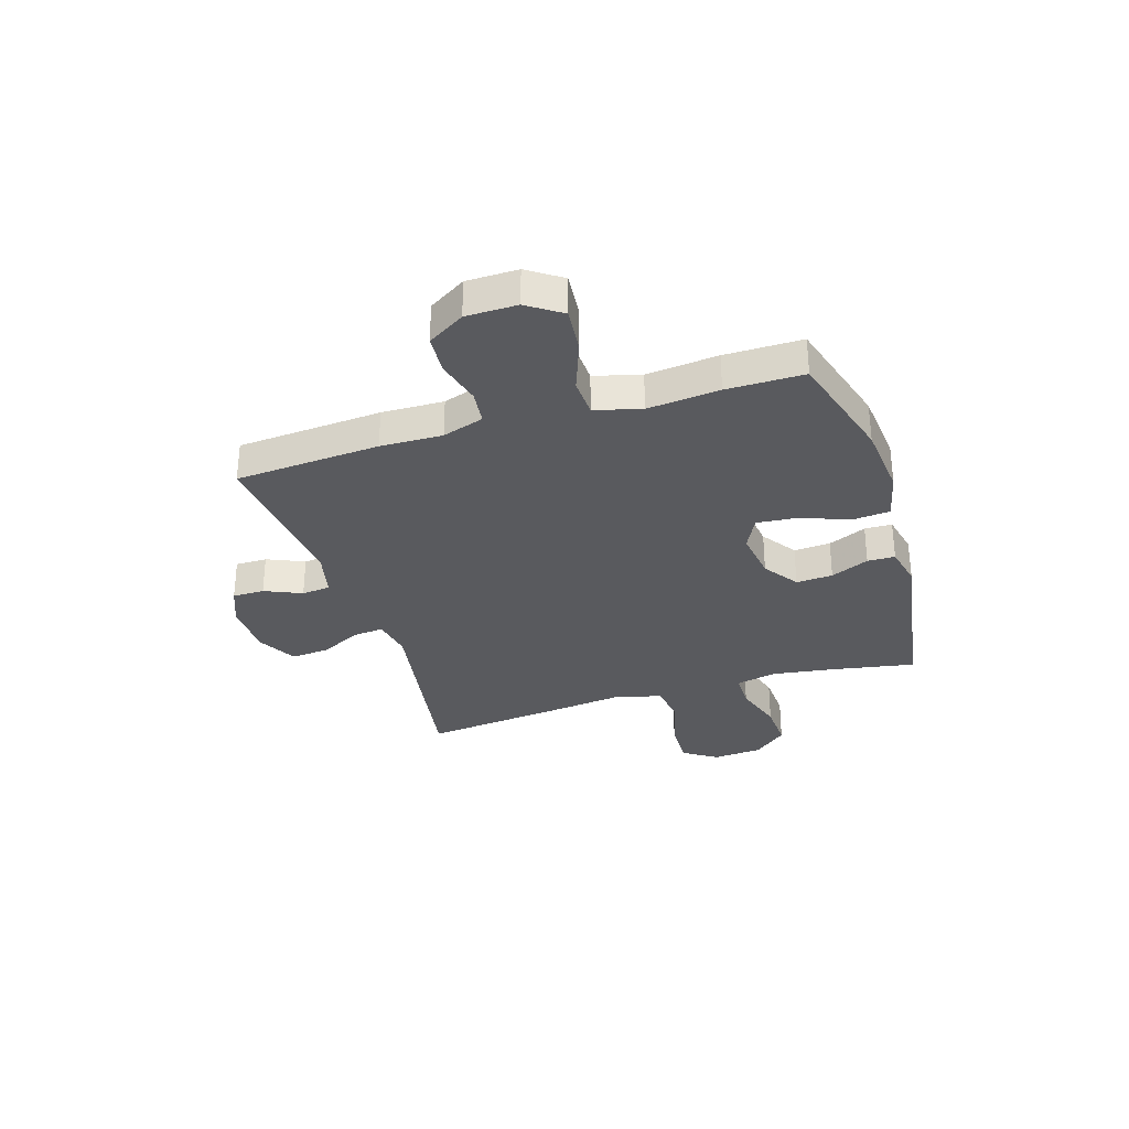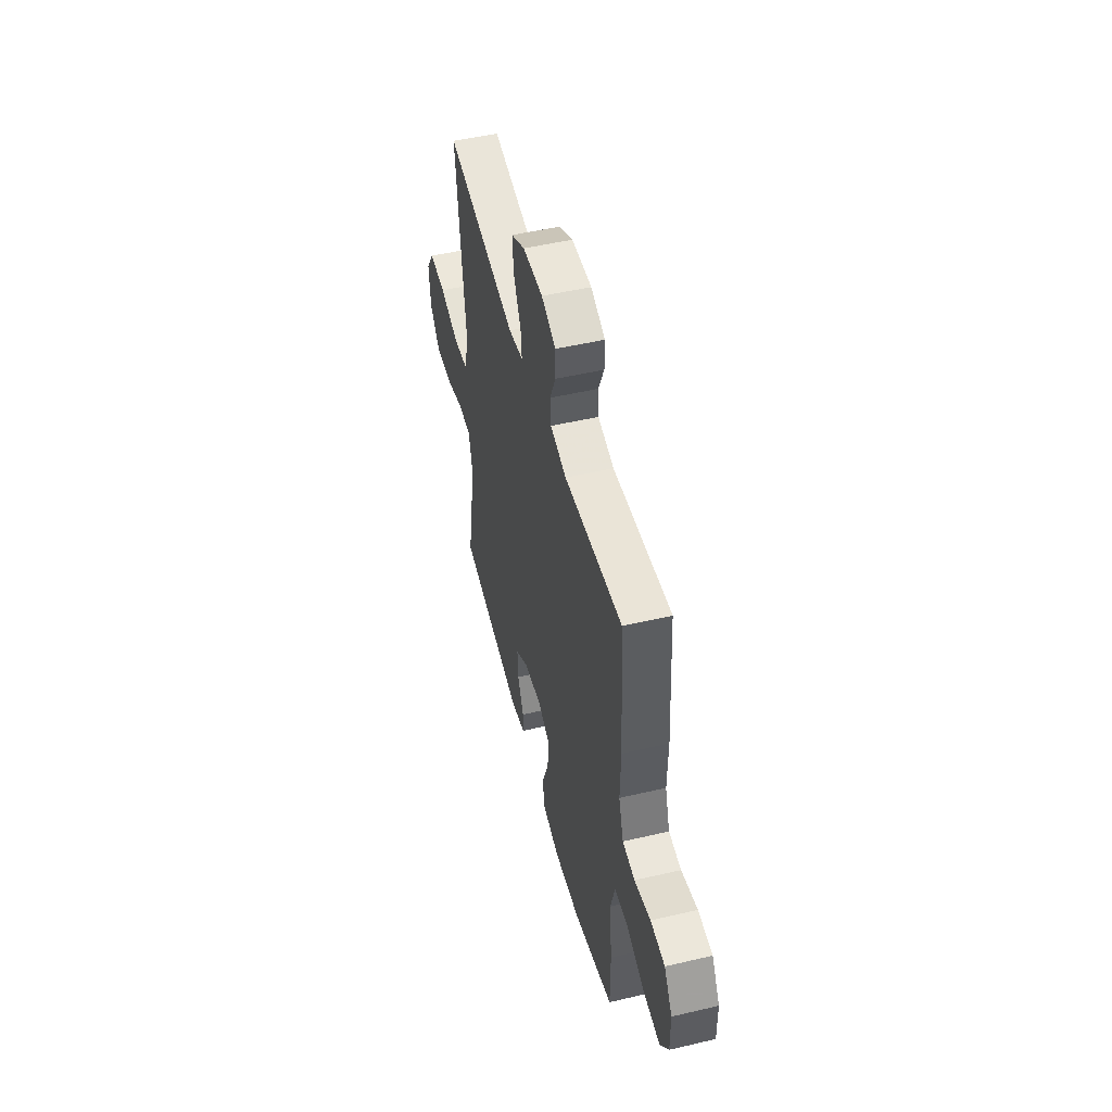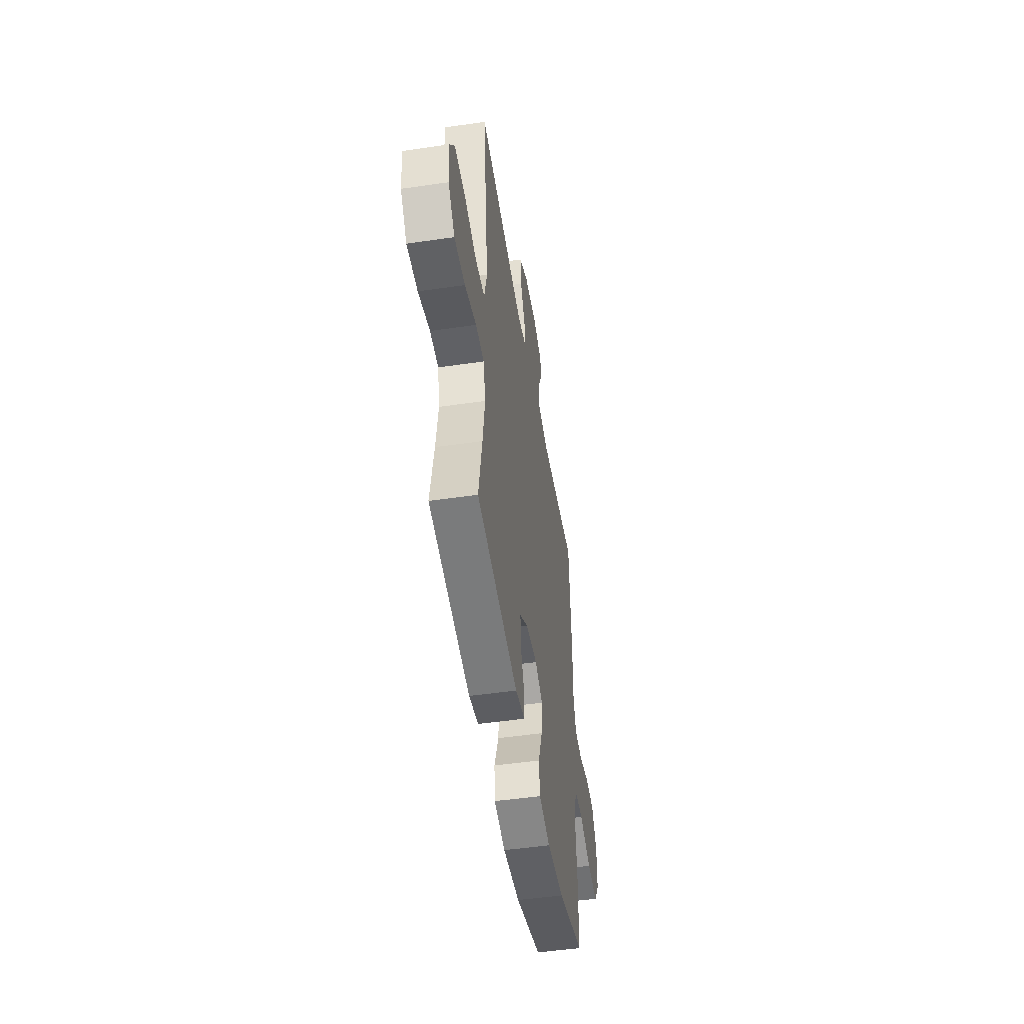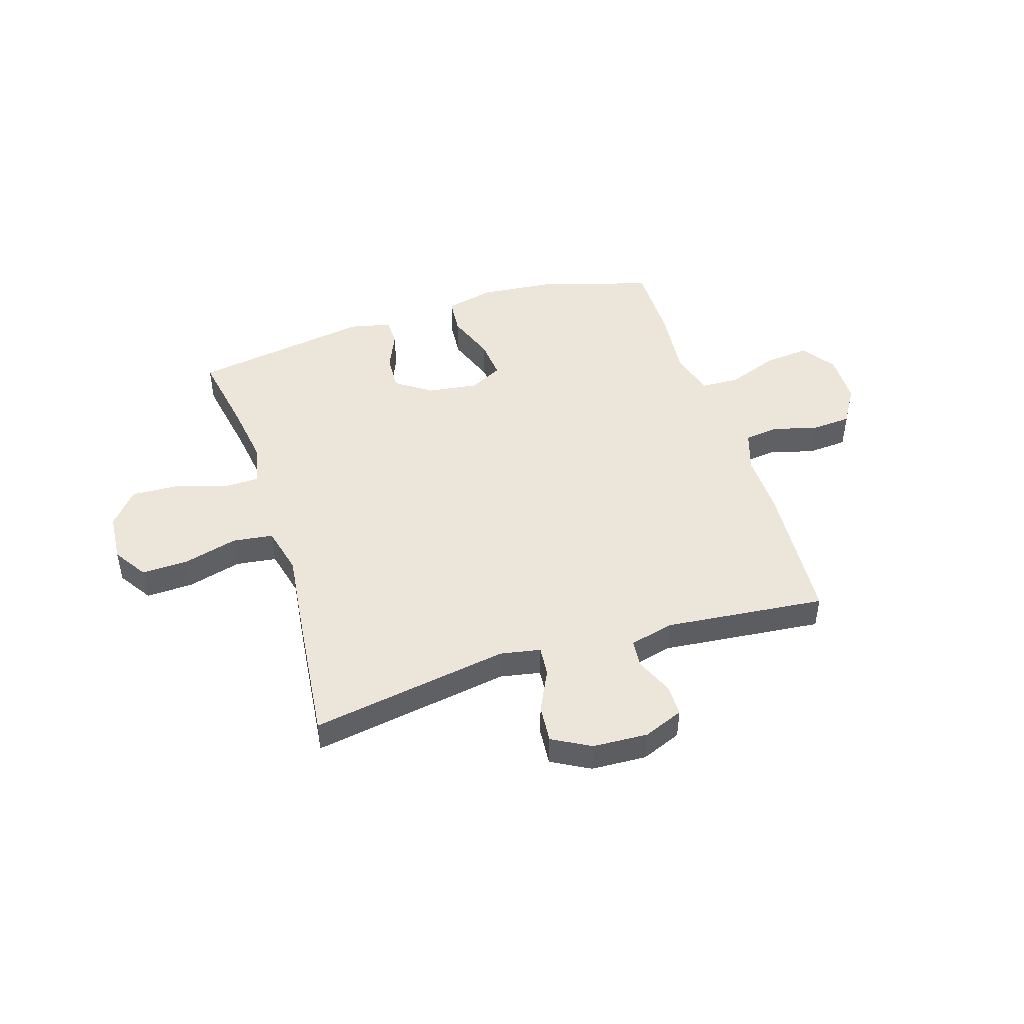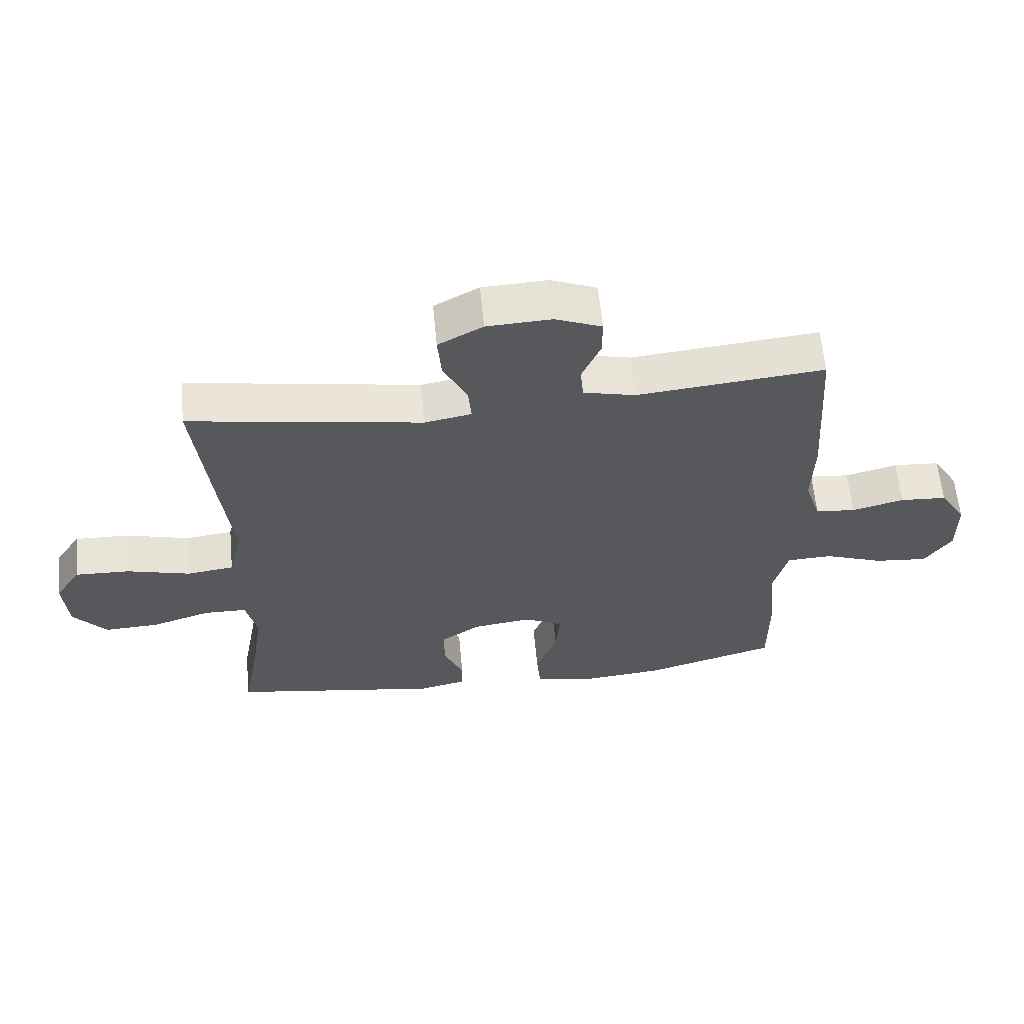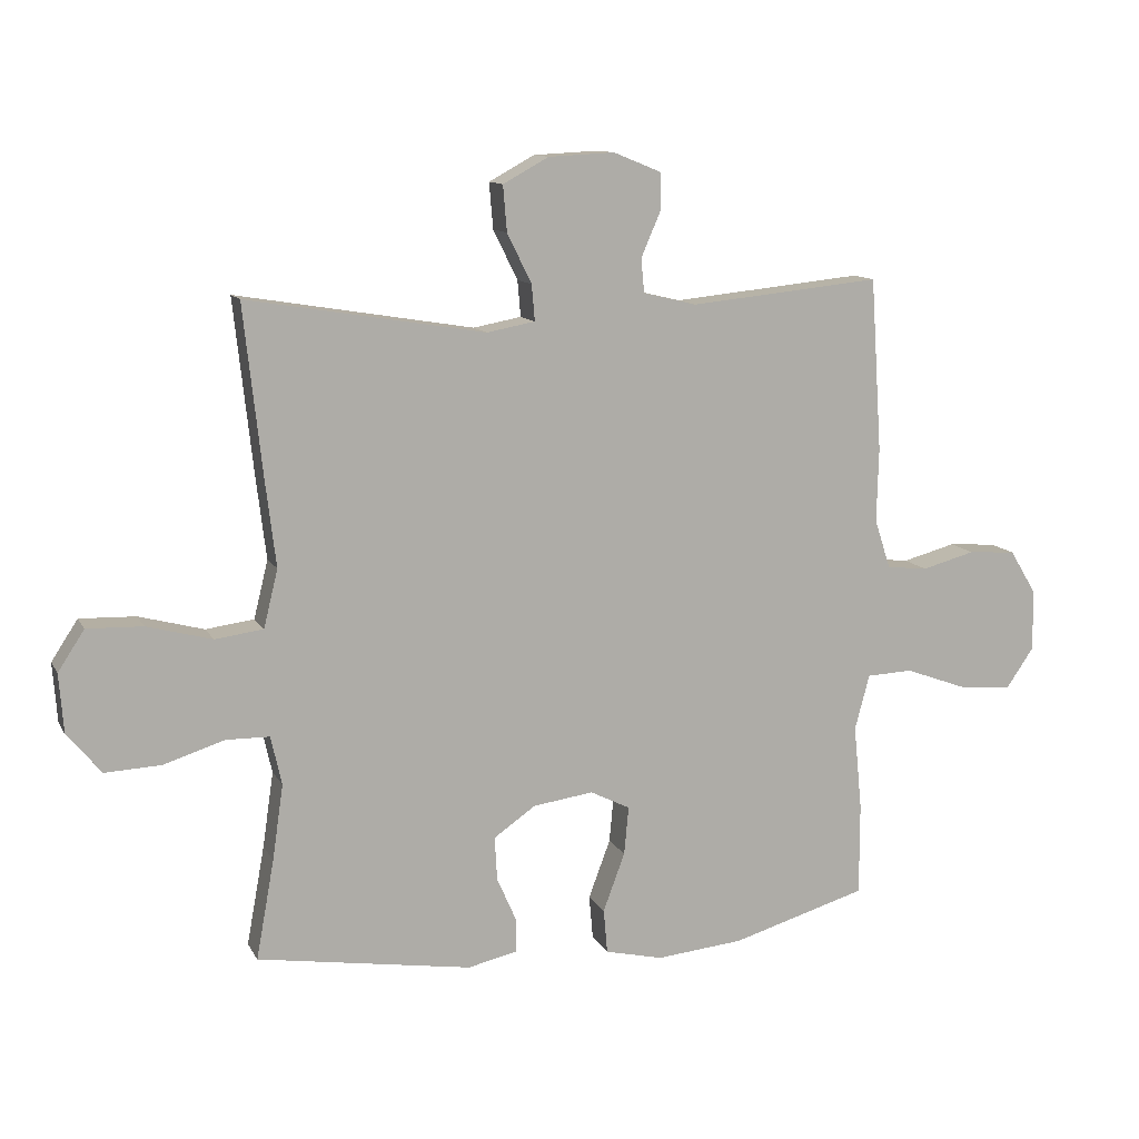
<metadata>
{"format":"obj","ext":"obj","renderer":"f3d","projection":"perspective","resolution":1024,"background":"white","views":[{"elev":-31.8,"azim":107.4,"up":"+Y"},{"elev":50.4,"azim":75.6,"up":"+Z"},{"elev":-49.6,"azim":-80.8,"up":"+Z"},{"elev":46.8,"azim":-17.5,"up":"+Y"},{"elev":61.0,"azim":-5.4,"up":"+Z"},{"elev":11.6,"azim":-18.7,"up":"+Z"}]}
</metadata>
<code>
v -0.5 0.07 -0.5
v -0.472 0.07 -0.346
v -0.455 0.07 -0.229
v -0.472 0.07 -0.153
v -0.54 0.07 -0.152
v -0.634 0.07 -0.182
v -0.721 0.07 -0.186
v -0.774 0.07 -0.123
v -0.781 0.07 -0.031
v -0.74 0.07 0.032
v -0.653 0.07 0.029
v -0.552 0.07 0.002
v -0.477 0.07 0.012
v -0.455 0.07 0.102
v -0.471 0.07 0.235
v -0.5 0.07 0.5
v -0.13 0.07 0.439
v -0.055 0.07 0.453
v -0.06 0.07 0.509
v -0.098 0.07 0.586
v -0.104 0.07 0.657
v -0.033 0.07 0.696
v 0.07 0.07 0.701
v 0.144 0.07 0.671
v 0.144 0.07 0.612
v 0.114 0.07 0.543
v 0.119 0.07 0.49
v 0.202 0.07 0.47
v 0.5 0.07 0.5
v 0.518 0.07 0.231
v 0.515 0.07 0.116
v 0.54 0.07 0.039
v 0.604 0.07 0.032
v 0.687 0.07 0.054
v 0.761 0.07 0.049
v 0.803 0.07 -0.02
v 0.804 0.07 -0.115
v 0.761 0.07 -0.178
v 0.677 0.07 -0.17
v 0.582 0.07 -0.135
v 0.51 0.07 -0.138
v 0.487 0.07 -0.224
v 0.5 0.07 -0.357
v 0.5 0.07 -0.5
v 0.289 0.07 -0.562
v 0.153 0.07 -0.575
v 0.063 0.07 -0.554
v 0.057 0.07 -0.485
v 0.091 0.07 -0.394
v 0.098 0.07 -0.319
v 0.036 0.07 -0.288
v -0.058 0.07 -0.301
v -0.123 0.07 -0.346
v -0.119 0.07 -0.414
v -0.088 0.07 -0.485
v -0.089 0.07 -0.536
v -0.166 0.07 -0.553
v -0.5 0 -0.5
v -0.472 0 -0.346
v -0.455 0 -0.229
v -0.472 0 -0.153
v -0.54 0 -0.152
v -0.634 0 -0.182
v -0.721 0 -0.186
v -0.774 0 -0.123
v -0.781 0 -0.031
v -0.74 0 0.032
v -0.653 0 0.029
v -0.552 0 0.002
v -0.477 0 0.012
v -0.455 0 0.102
v -0.471 0 0.235
v -0.5 0 0.5
v -0.13 0 0.439
v -0.055 0 0.453
v -0.06 0 0.509
v -0.098 0 0.586
v -0.104 0 0.657
v -0.033 0 0.696
v 0.07 0 0.701
v 0.144 0 0.671
v 0.144 0 0.612
v 0.114 0 0.543
v 0.119 0 0.49
v 0.202 0 0.47
v 0.5 0 0.5
v 0.518 0 0.231
v 0.515 0 0.116
v 0.54 0 0.039
v 0.604 0 0.032
v 0.687 0 0.054
v 0.761 0 0.049
v 0.803 0 -0.02
v 0.804 0 -0.115
v 0.761 0 -0.178
v 0.677 0 -0.17
v 0.582 0 -0.135
v 0.51 0 -0.138
v 0.487 0 -0.224
v 0.5 0 -0.357
v 0.5 0 -0.5
v 0.289 0 -0.562
v 0.153 0 -0.575
v 0.063 0 -0.554
v 0.057 0 -0.485
v 0.091 0 -0.394
v 0.098 0 -0.319
v 0.036 0 -0.288
v -0.058 0 -0.301
v -0.123 0 -0.346
v -0.119 0 -0.414
v -0.088 0 -0.485
v -0.089 0 -0.536
v -0.166 0 -0.553
f 54 55 56 57
f 53 54 57 1
f 52 53 1 2
f 51 52 2 3
f 46 47 48 49
f 46 49 50
f 45 46 50
f 42 43 44 45
f 41 42 45 50
f 37 38 39 40
f 37 40 41
f 36 37 41
f 33 34 35 36
f 32 33 36 41
f 31 32 41 50
f 28 29 30 31
f 27 28 31 50
f 23 24 25 26
f 19 20 21 22
f 18 19 22 23
f 14 15 16 17
f 13 14 17 18
f 9 10 11 12
f 9 12 13
f 8 9 13
f 5 6 7 8
f 4 5 8 13
f 51 3 4 13
f 50 51 13 18
f 26 27 50
f 18 23 26 50
f 114 113 112 111
f 58 114 111 110
f 59 58 110 109
f 60 59 109 108
f 106 105 104 103
f 107 106 103
f 107 103 102
f 102 101 100 99
f 107 102 99 98
f 97 96 95 94
f 98 97 94
f 98 94 93
f 93 92 91 90
f 98 93 90 89
f 107 98 89 88
f 88 87 86 85
f 107 88 85 84
f 83 82 81 80
f 79 78 77 76
f 80 79 76 75
f 74 73 72 71
f 75 74 71 70
f 69 68 67 66
f 70 69 66
f 70 66 65
f 65 64 63 62
f 70 65 62 61
f 70 61 60 108
f 75 70 108 107
f 107 84 83
f 107 83 80 75
f 1 58 59 2
f 2 59 60 3
f 3 60 61 4
f 4 61 62 5
f 5 62 63 6
f 6 63 64 7
f 7 64 65 8
f 8 65 66 9
f 9 66 67 10
f 10 67 68 11
f 11 68 69 12
f 12 69 70 13
f 13 70 71 14
f 14 71 72 15
f 15 72 73 16
f 16 73 74 17
f 17 74 75 18
f 18 75 76 19
f 19 76 77 20
f 20 77 78 21
f 21 78 79 22
f 22 79 80 23
f 23 80 81 24
f 24 81 82 25
f 25 82 83 26
f 26 83 84 27
f 27 84 85 28
f 28 85 86 29
f 29 86 87 30
f 30 87 88 31
f 31 88 89 32
f 32 89 90 33
f 33 90 91 34
f 34 91 92 35
f 35 92 93 36
f 36 93 94 37
f 37 94 95 38
f 38 95 96 39
f 39 96 97 40
f 40 97 98 41
f 41 98 99 42
f 42 99 100 43
f 43 100 101 44
f 44 101 102 45
f 45 102 103 46
f 46 103 104 47
f 47 104 105 48
f 48 105 106 49
f 49 106 107 50
f 50 107 108 51
f 51 108 109 52
f 52 109 110 53
f 53 110 111 54
f 54 111 112 55
f 55 112 113 56
f 56 113 114 57
f 57 114 58 1

</code>
